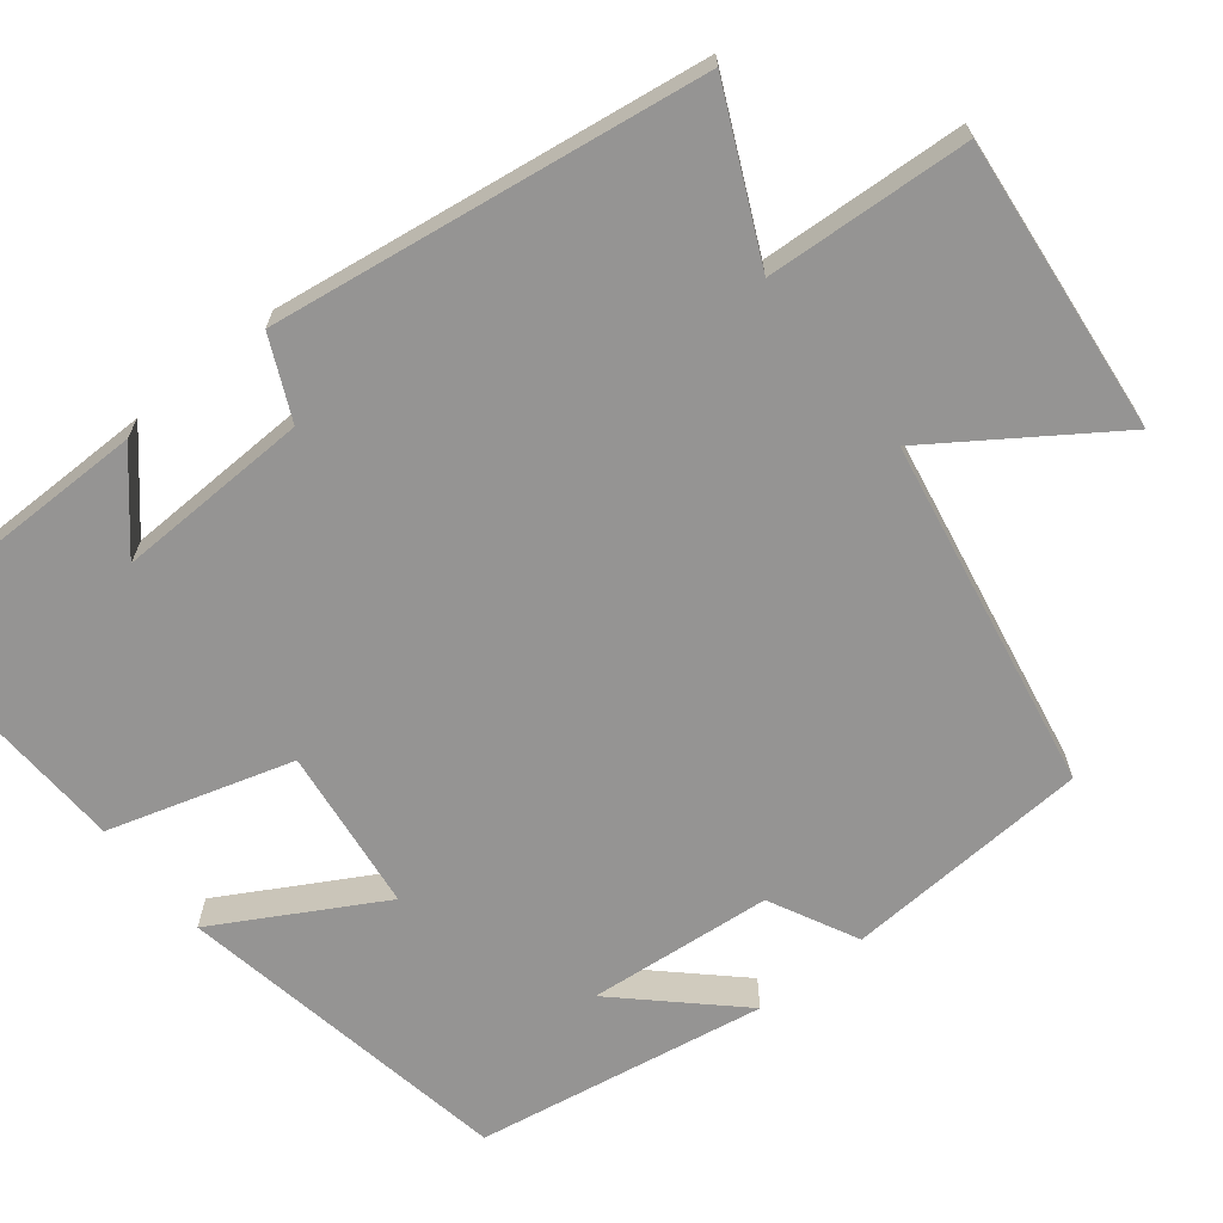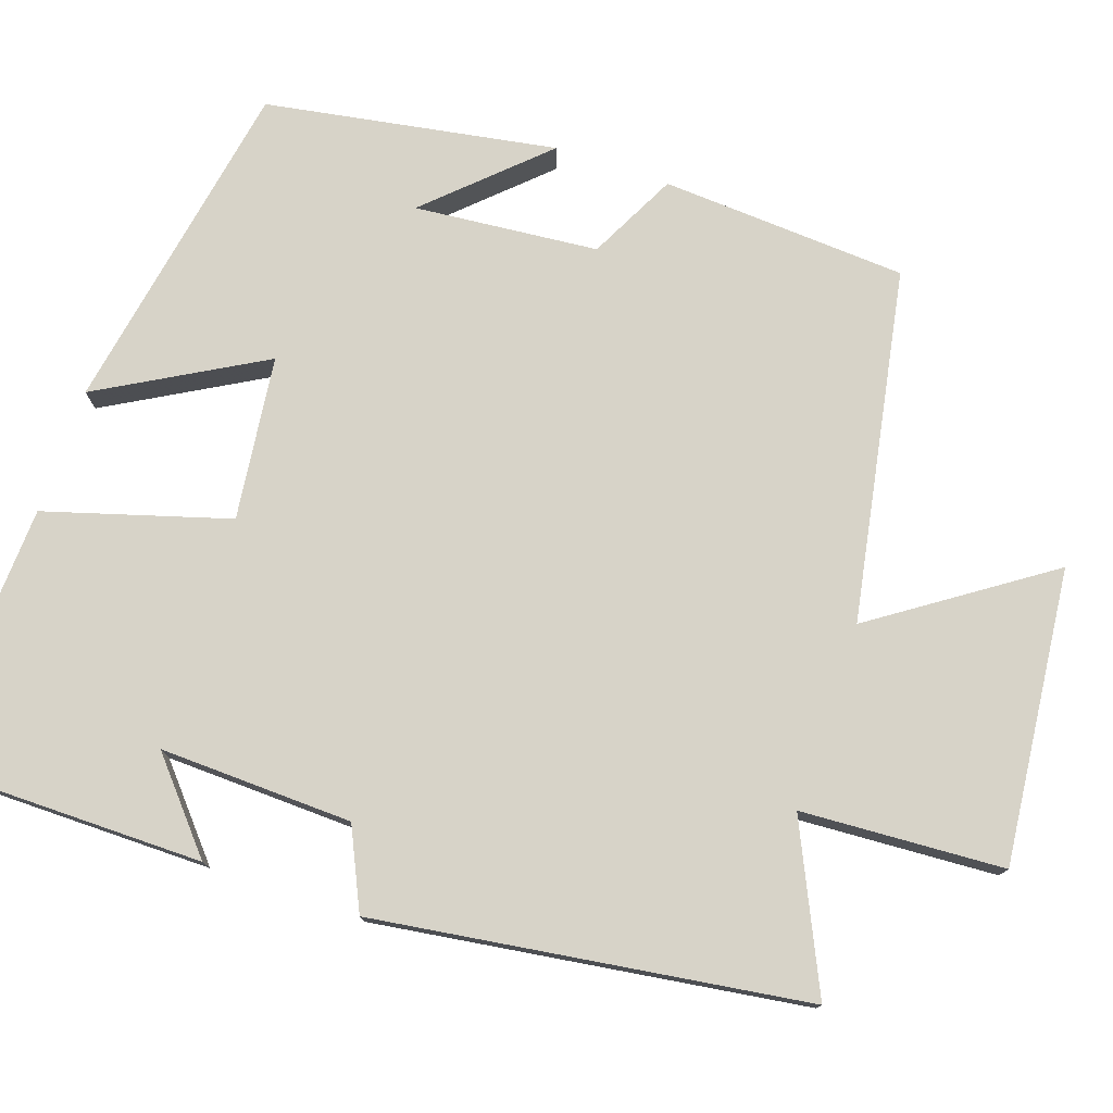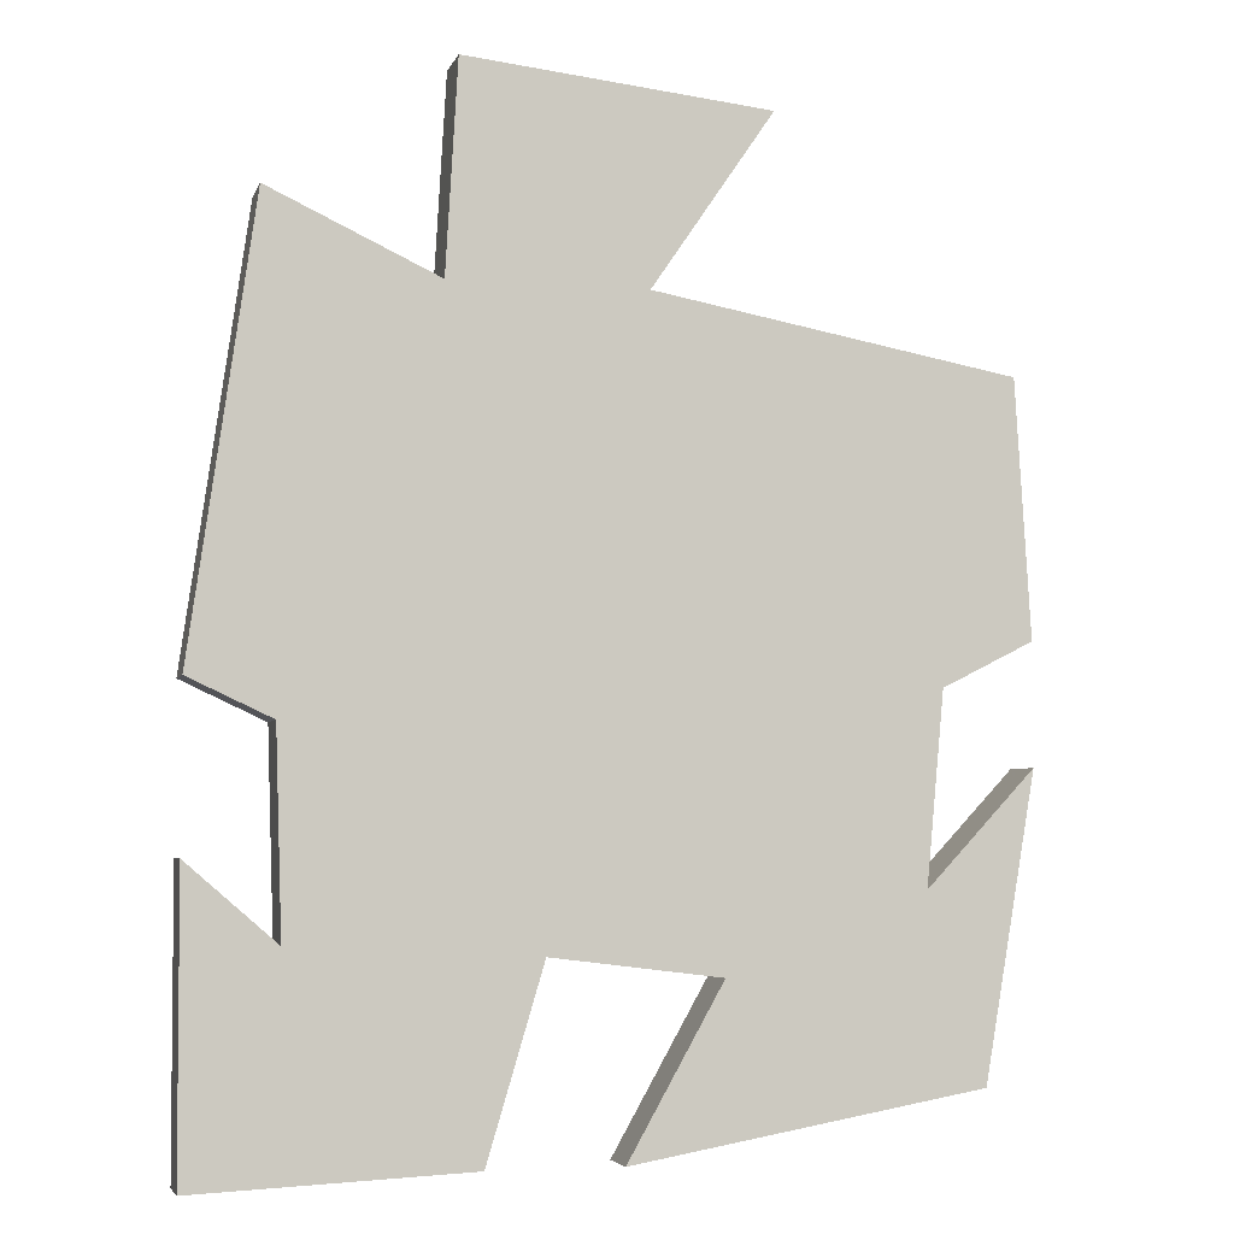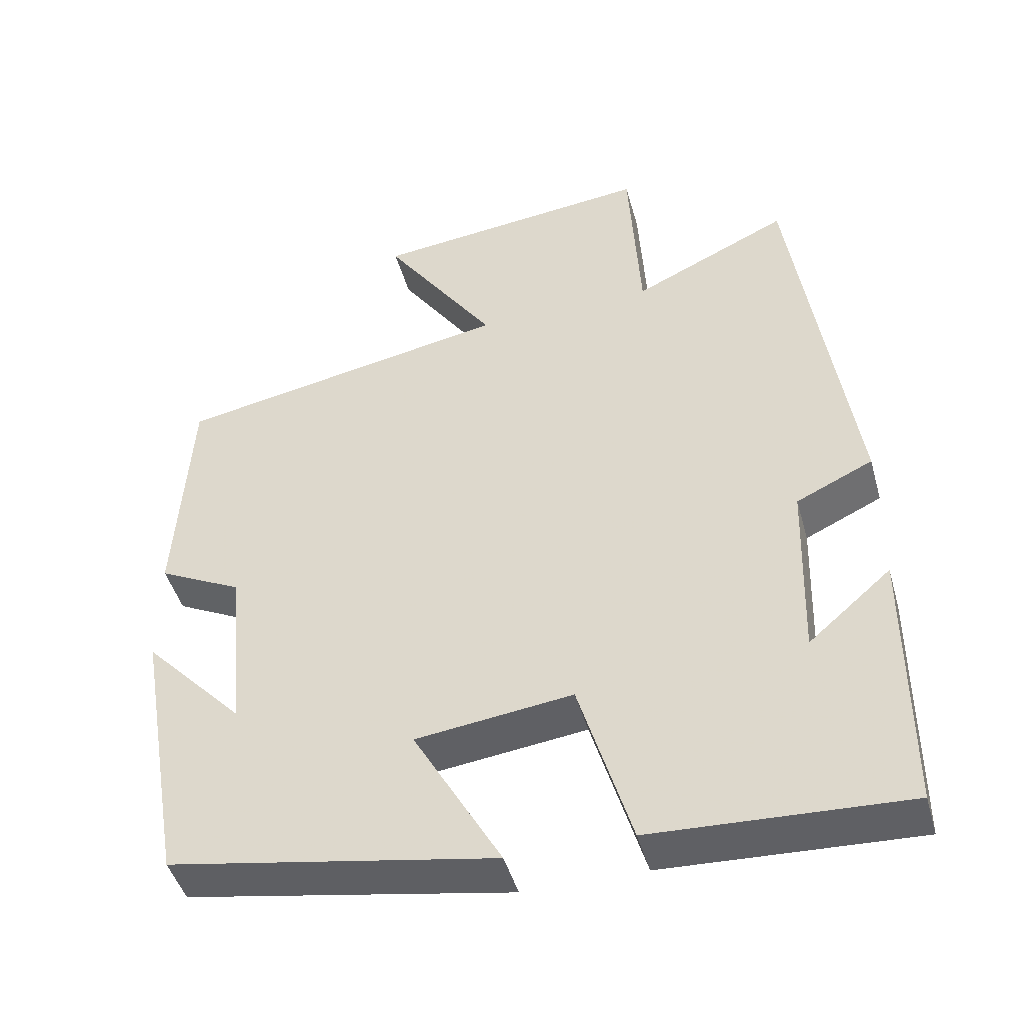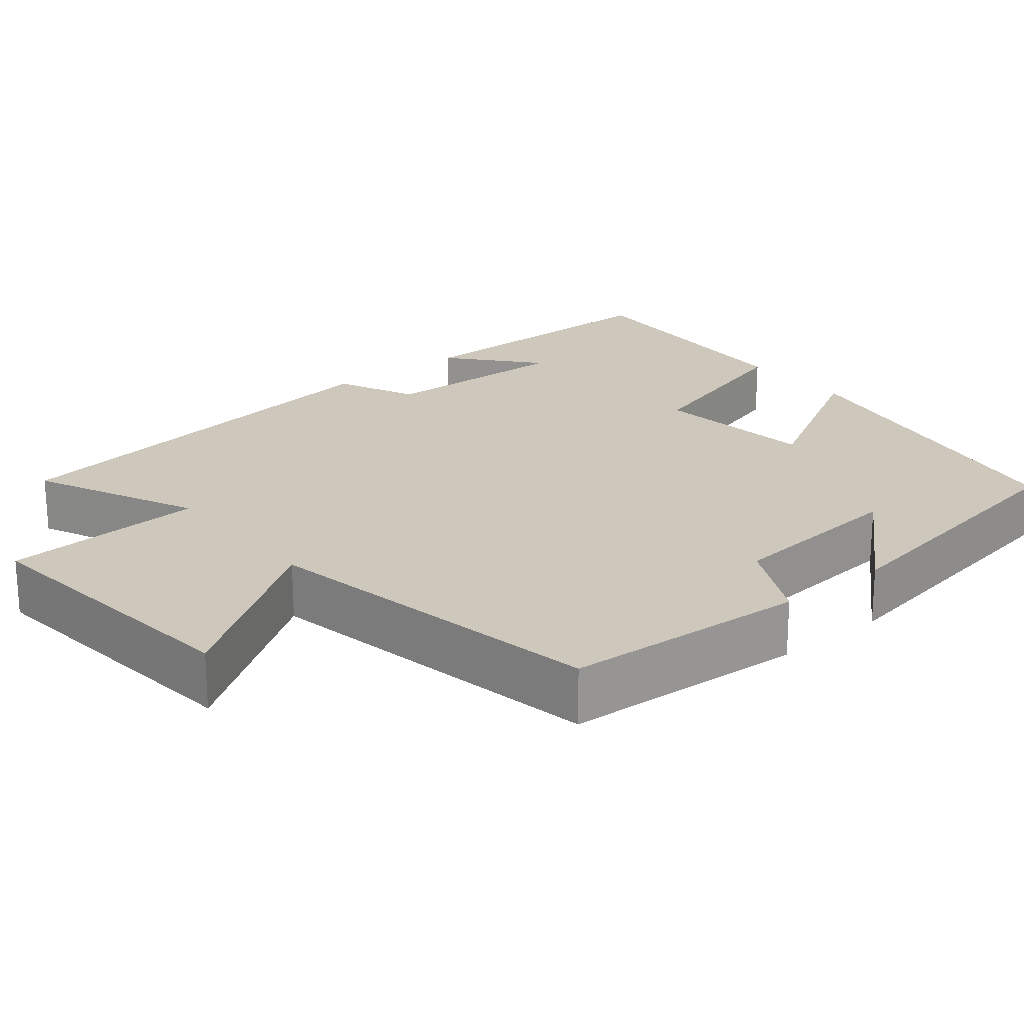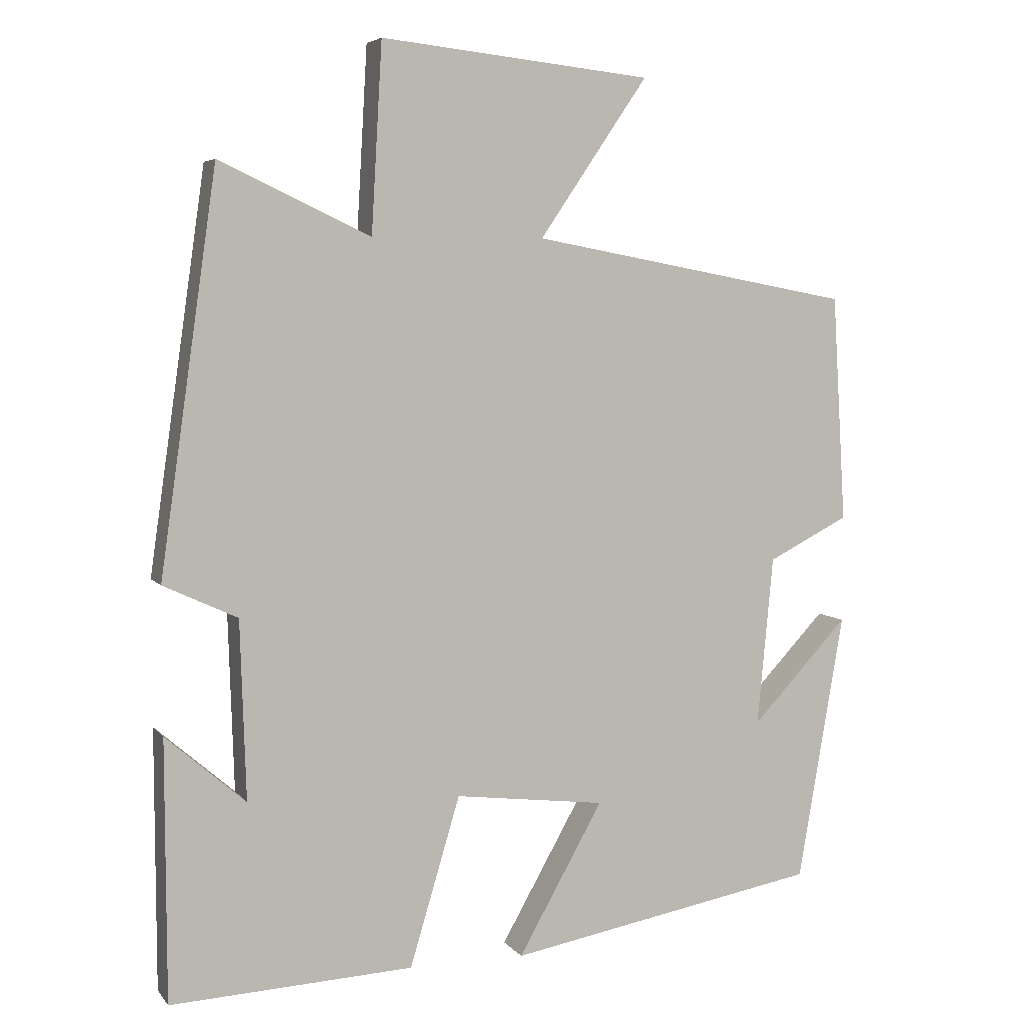
<metadata>
{"format":"obj","ext":"obj","renderer":"f3d","projection":"perspective","resolution":1024,"background":"white","views":[{"elev":-67.1,"azim":-51.5,"up":"+Y"},{"elev":76.7,"azim":-71.1,"up":"+Y"},{"elev":-4.7,"azim":-14.6,"up":"+Z"},{"elev":-45.9,"azim":-164.5,"up":"+Z"},{"elev":21.9,"azim":50.9,"up":"+Y"},{"elev":5.5,"azim":-20.1,"up":"+Z"}]}
</metadata>
<code>
v 0.436 0.07 -0.422
v 0.001 0.07 -0.5
v 0.119 0.07 -0.291
v -0.091 0.07 -0.265
v -0.161 0.07 -0.5
v -0.499 0.07 -0.516
v -0.5 0.07 -0.154
v -0.389 0.07 -0.25
v -0.397 0.07 -0.002
v -0.5 0.07 0.046
v -0.421 0.07 0.598
v -0.211 0.07 0.5
v -0.196 0.07 0.761
v 0.182 0.07 0.721
v 0.031 0.07 0.5
v 0.481 0.07 0.417
v 0.5 0.07 0.101
v 0.387 0.07 0.044
v 0.365 0.07 -0.192
v 0.5 0.07 -0.049
v 0.436 0 -0.422
v 0.001 0 -0.5
v 0.119 0 -0.291
v -0.091 0 -0.265
v -0.161 0 -0.5
v -0.499 0 -0.516
v -0.5 0 -0.154
v -0.389 0 -0.25
v -0.397 0 -0.002
v -0.5 0 0.046
v -0.421 0 0.598
v -0.211 0 0.5
v -0.196 0 0.761
v 0.182 0 0.721
v 0.031 0 0.5
v 0.481 0 0.417
v 0.5 0 0.101
v 0.387 0 0.044
v 0.365 0 -0.192
v 0.5 0 -0.049
f 19 20 1
f 15 16 17 18
f 15 18 19
f 12 13 14 15
f 12 15 19 1
f 9 10 11 12
f 8 9 12
f 5 6 7 8
f 4 5 8 12
f 3 4 12
f 1 2 3
f 1 3 12
f 21 40 39
f 38 37 36 35
f 39 38 35
f 35 34 33 32
f 21 39 35 32
f 32 31 30 29
f 32 29 28
f 28 27 26 25
f 32 28 25 24
f 32 24 23
f 23 22 21
f 32 23 21
f 1 21 22 2
f 2 22 23 3
f 3 23 24 4
f 4 24 25 5
f 5 25 26 6
f 6 26 27 7
f 7 27 28 8
f 8 28 29 9
f 9 29 30 10
f 10 30 31 11
f 11 31 32 12
f 12 32 33 13
f 13 33 34 14
f 14 34 35 15
f 15 35 36 16
f 16 36 37 17
f 17 37 38 18
f 18 38 39 19
f 19 39 40 20
f 20 40 21 1

</code>
